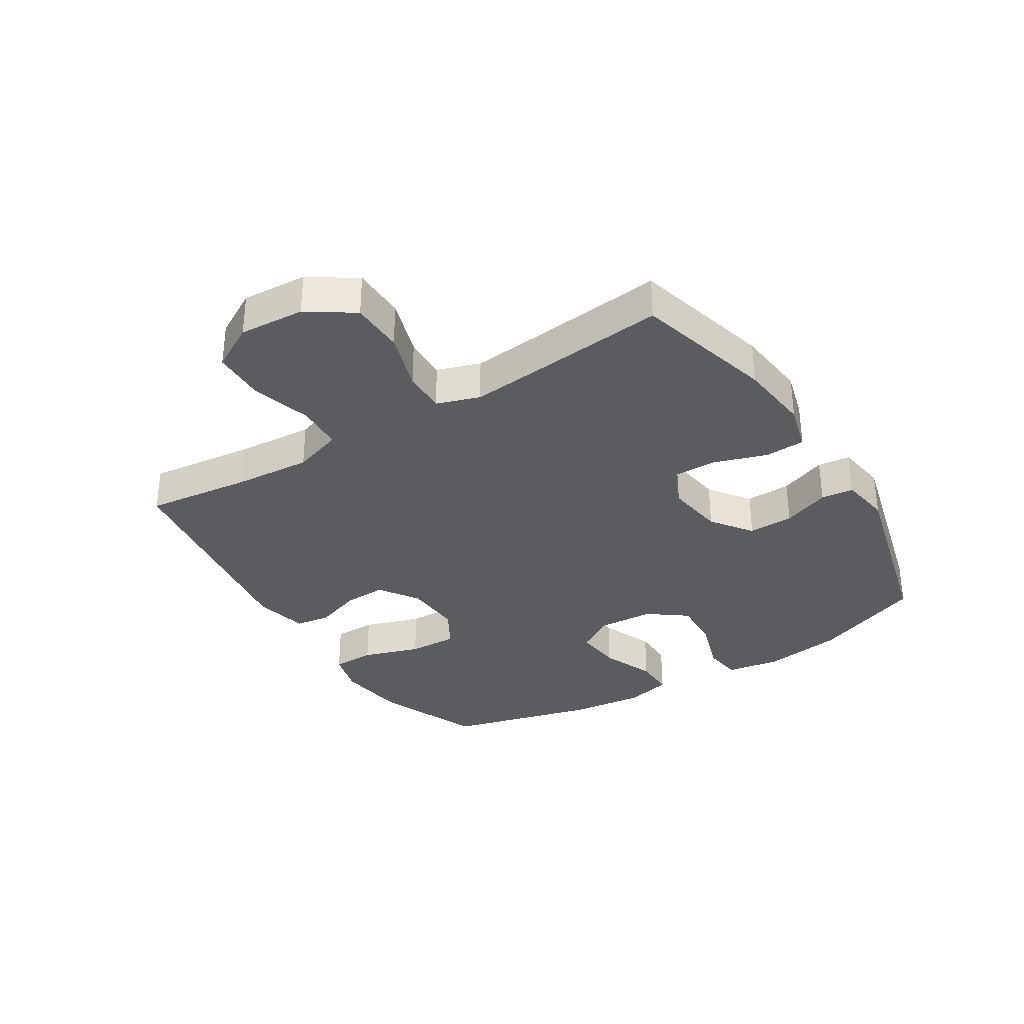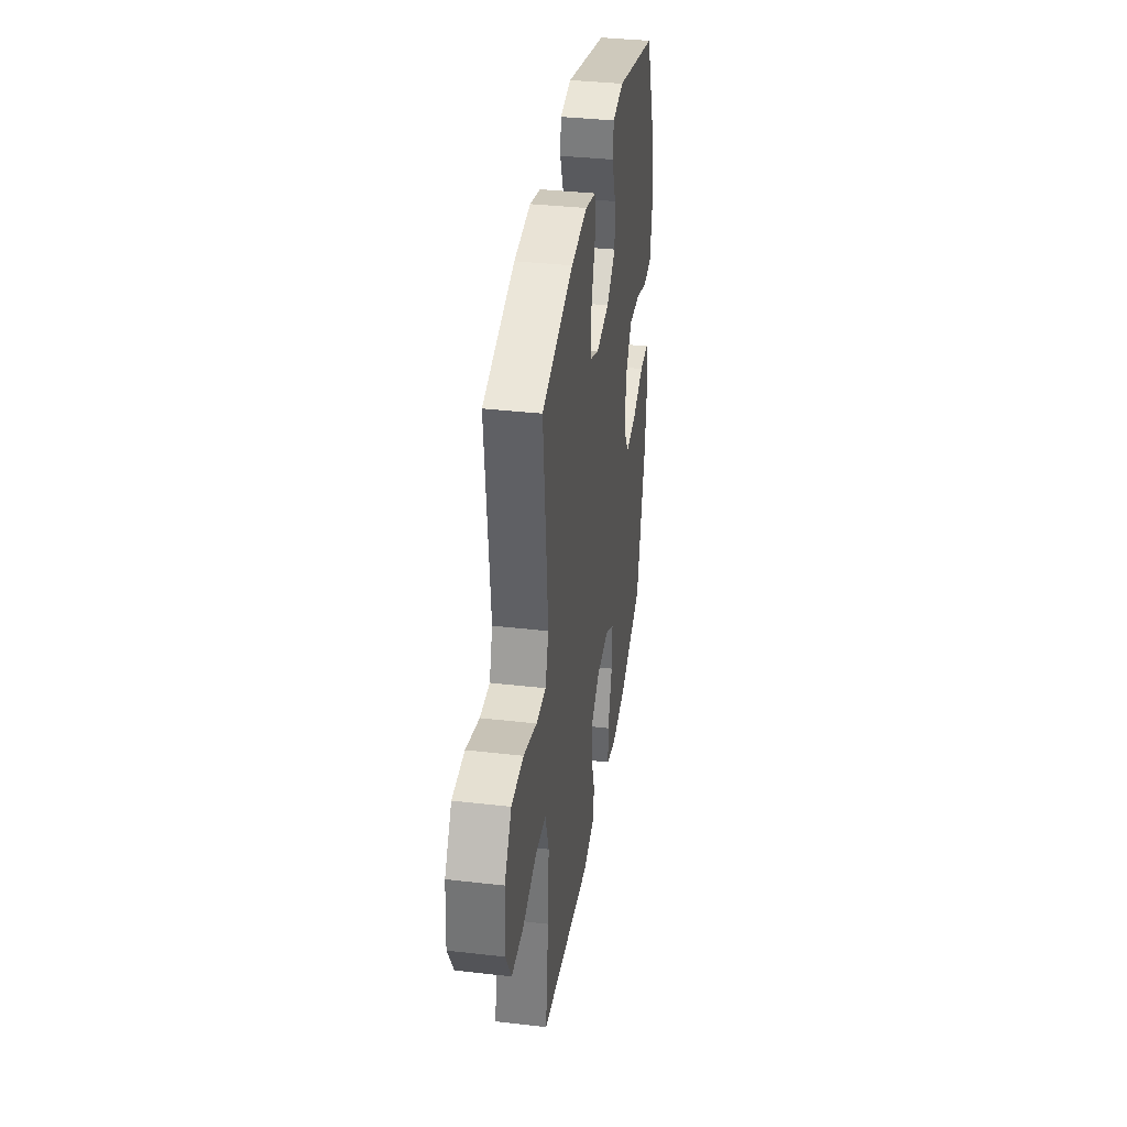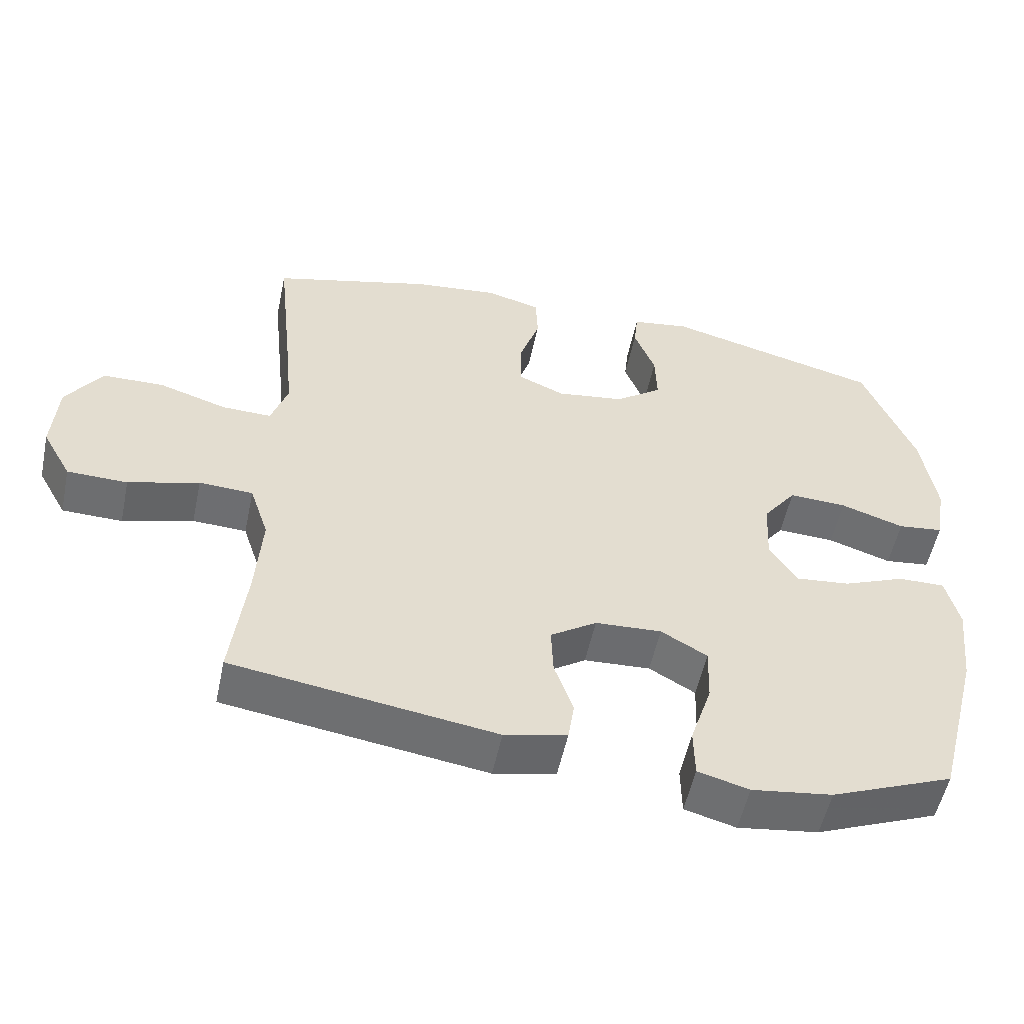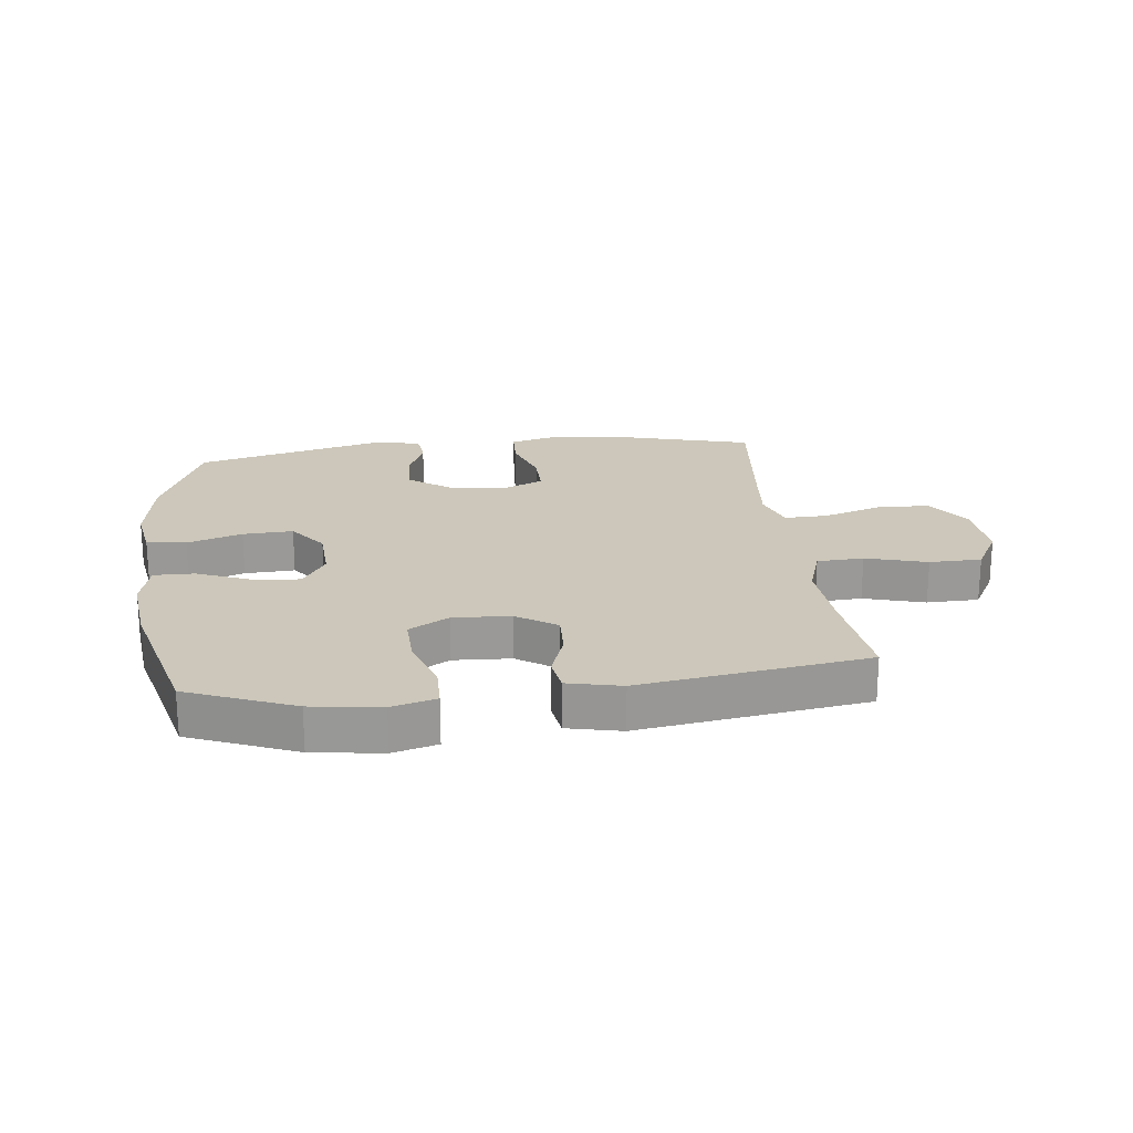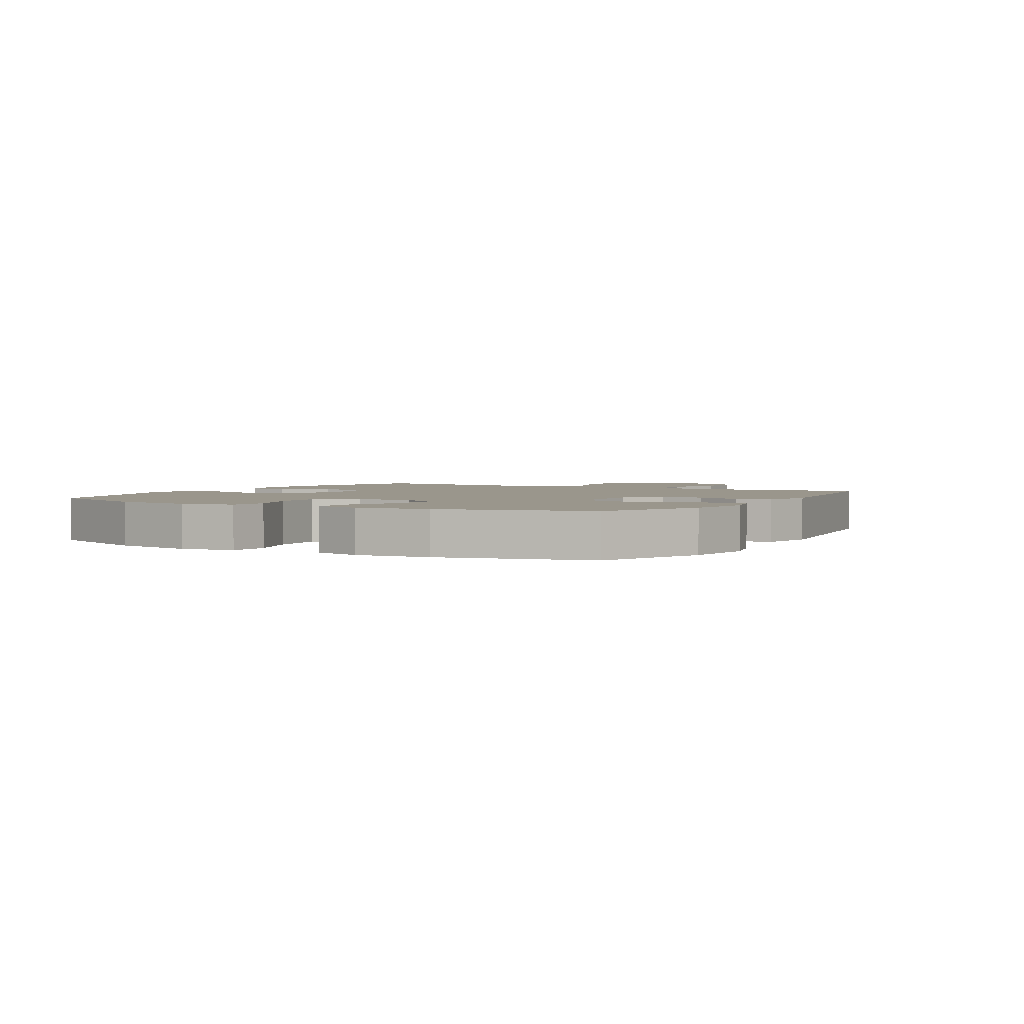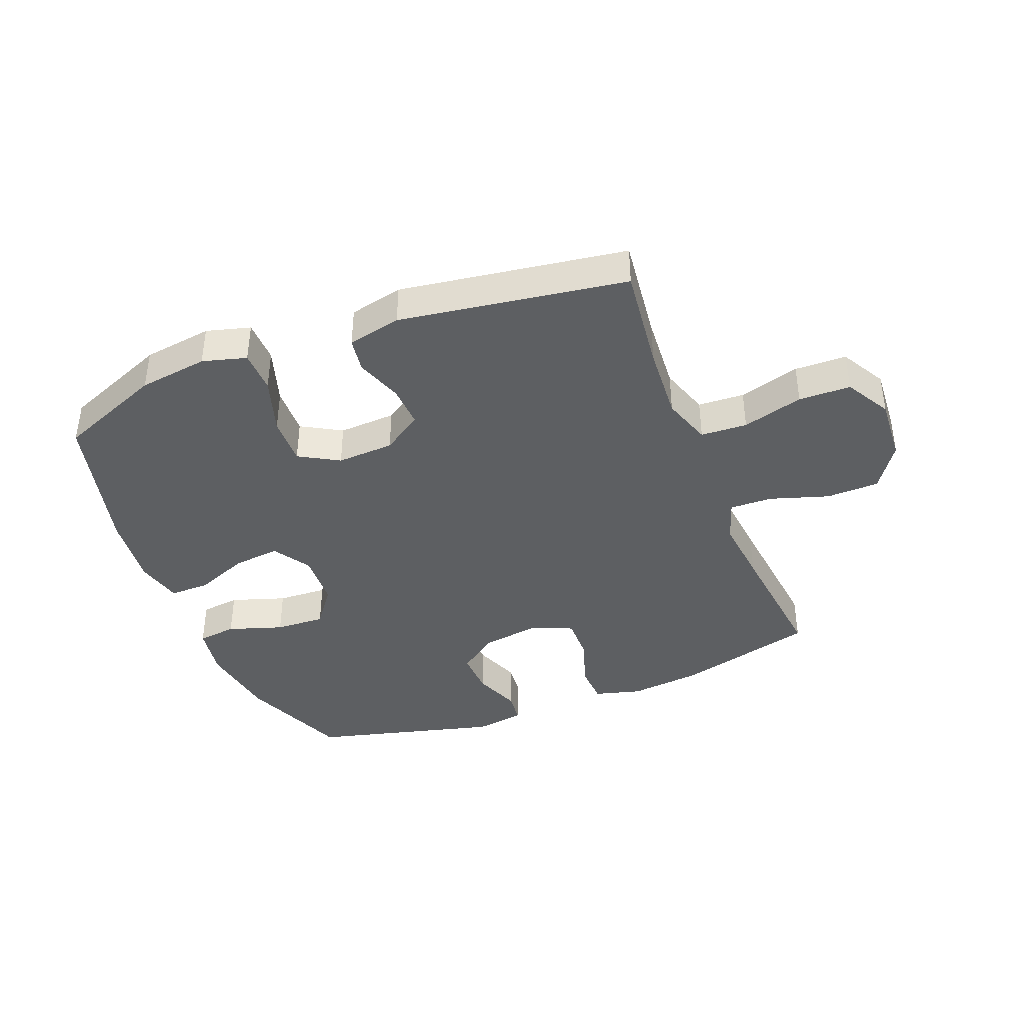
<metadata>
{"format":"obj","ext":"obj","renderer":"f3d","projection":"perspective","resolution":1024,"background":"white","views":[{"elev":-33.6,"azim":-58.0,"up":"+Y"},{"elev":36.4,"azim":-81.5,"up":"+Z"},{"elev":-54.1,"azim":-11.9,"up":"+Z"},{"elev":21.4,"azim":173.3,"up":"+Y"},{"elev":2.5,"azim":120.1,"up":"+Y"},{"elev":-39.7,"azim":-158.5,"up":"+Y"}]}
</metadata>
<code>
v -0.5 0.07 -0.5
v -0.479 0.07 -0.325
v -0.47 0.07 -0.198
v -0.497 0.07 -0.116
v -0.574 0.07 -0.112
v -0.675 0.07 -0.141
v -0.761 0.07 -0.139
v -0.803 0.07 -0.064
v -0.796 0.07 0.044
v -0.745 0.07 0.12
v -0.657 0.07 0.122
v -0.56 0.07 0.091
v -0.489 0.07 0.089
v -0.465 0.07 0.16
v -0.476 0.07 0.273
v -0.5 0.07 0.5
v -0.269 0.07 0.562
v -0.149 0.07 0.575
v -0.071 0.07 0.554
v -0.068 0.07 0.487
v -0.097 0.07 0.399
v -0.098 0.07 0.326
v -0.031 0.07 0.297
v 0.066 0.07 0.311
v 0.133 0.07 0.36
v 0.131 0.07 0.435
v 0.101 0.07 0.513
v 0.107 0.07 0.567
v 0.19 0.07 0.58
v 0.5 0.07 0.5
v 0.573 0.07 0.317
v 0.593 0.07 0.184
v 0.578 0.07 0.095
v 0.513 0.07 0.087
v 0.422 0.07 0.117
v 0.339 0.07 0.121
v 0.291 0.07 0.057
v 0.286 0.07 -0.036
v 0.325 0.07 -0.098
v 0.403 0.07 -0.09
v 0.492 0.07 -0.054
v 0.559 0.07 -0.053
v 0.578 0.07 -0.131
v 0.564 0.07 -0.254
v 0.5 0.07 -0.5
v 0.325 0.07 -0.571
v 0.21 0.07 -0.587
v 0.137 0.07 -0.567
v 0.136 0.07 -0.496
v 0.167 0.07 -0.401
v 0.17 0.07 -0.319
v 0.104 0.07 -0.281
v 0.009 0.07 -0.286
v -0.057 0.07 -0.33
v -0.054 0.07 -0.401
v -0.027 0.07 -0.478
v -0.036 0.07 -0.536
v -0.125 0.07 -0.556
v -0.5 0 -0.5
v -0.479 0 -0.325
v -0.47 0 -0.198
v -0.497 0 -0.116
v -0.574 0 -0.112
v -0.675 0 -0.141
v -0.761 0 -0.139
v -0.803 0 -0.064
v -0.796 0 0.044
v -0.745 0 0.12
v -0.657 0 0.122
v -0.56 0 0.091
v -0.489 0 0.089
v -0.465 0 0.16
v -0.476 0 0.273
v -0.5 0 0.5
v -0.269 0 0.562
v -0.149 0 0.575
v -0.071 0 0.554
v -0.068 0 0.487
v -0.097 0 0.399
v -0.098 0 0.326
v -0.031 0 0.297
v 0.066 0 0.311
v 0.133 0 0.36
v 0.131 0 0.435
v 0.101 0 0.513
v 0.107 0 0.567
v 0.19 0 0.58
v 0.5 0 0.5
v 0.573 0 0.317
v 0.593 0 0.184
v 0.578 0 0.095
v 0.513 0 0.087
v 0.422 0 0.117
v 0.339 0 0.121
v 0.291 0 0.057
v 0.286 0 -0.036
v 0.325 0 -0.098
v 0.403 0 -0.09
v 0.492 0 -0.054
v 0.559 0 -0.053
v 0.578 0 -0.131
v 0.564 0 -0.254
v 0.5 0 -0.5
v 0.325 0 -0.571
v 0.21 0 -0.587
v 0.137 0 -0.567
v 0.136 0 -0.496
v 0.167 0 -0.401
v 0.17 0 -0.319
v 0.104 0 -0.281
v 0.009 0 -0.286
v -0.057 0 -0.33
v -0.054 0 -0.401
v -0.027 0 -0.478
v -0.036 0 -0.536
v -0.125 0 -0.556
f 58 1 2
f 57 58 2
f 56 57 2
f 55 56 2
f 54 55 2 3
f 53 54 3 4
f 52 53 4
f 48 49 50
f 47 48 50
f 46 47 50
f 45 46 50
f 44 45 50
f 43 44 50
f 42 43 50
f 41 42 50
f 40 41 50
f 39 40 50 51
f 38 39 51 52
f 33 34 35
f 32 33 35
f 31 32 35
f 30 31 35
f 29 30 35
f 28 29 35
f 27 28 35
f 26 27 35
f 25 26 35 36
f 24 25 36 37
f 19 20 21
f 18 19 21
f 17 18 21
f 16 17 21
f 15 16 21
f 14 15 21 22
f 13 14 22 23
f 10 11 12
f 9 10 12
f 8 9 12
f 7 8 12
f 6 7 12
f 5 6 12
f 4 5 12 13
f 37 38 52
f 24 37 52
f 23 24 52
f 13 23 52
f 4 13 52
f 60 59 116
f 60 116 115
f 60 115 114
f 60 114 113
f 61 60 113 112
f 62 61 112 111
f 62 111 110
f 108 107 106
f 108 106 105
f 108 105 104
f 108 104 103
f 108 103 102
f 108 102 101
f 108 101 100
f 108 100 99
f 108 99 98
f 109 108 98 97
f 110 109 97 96
f 93 92 91
f 93 91 90
f 93 90 89
f 93 89 88
f 93 88 87
f 93 87 86
f 93 86 85
f 93 85 84
f 94 93 84 83
f 95 94 83 82
f 79 78 77
f 79 77 76
f 79 76 75
f 79 75 74
f 79 74 73
f 80 79 73 72
f 81 80 72 71
f 70 69 68
f 70 68 67
f 70 67 66
f 70 66 65
f 70 65 64
f 70 64 63
f 71 70 63 62
f 110 96 95
f 110 95 82
f 110 82 81
f 110 81 71
f 110 71 62
f 1 59 60 2
f 2 60 61 3
f 3 61 62 4
f 4 62 63 5
f 5 63 64 6
f 6 64 65 7
f 7 65 66 8
f 8 66 67 9
f 9 67 68 10
f 10 68 69 11
f 11 69 70 12
f 12 70 71 13
f 13 71 72 14
f 14 72 73 15
f 15 73 74 16
f 16 74 75 17
f 17 75 76 18
f 18 76 77 19
f 19 77 78 20
f 20 78 79 21
f 21 79 80 22
f 22 80 81 23
f 23 81 82 24
f 24 82 83 25
f 25 83 84 26
f 26 84 85 27
f 27 85 86 28
f 28 86 87 29
f 29 87 88 30
f 30 88 89 31
f 31 89 90 32
f 32 90 91 33
f 33 91 92 34
f 34 92 93 35
f 35 93 94 36
f 36 94 95 37
f 37 95 96 38
f 38 96 97 39
f 39 97 98 40
f 40 98 99 41
f 41 99 100 42
f 42 100 101 43
f 43 101 102 44
f 44 102 103 45
f 45 103 104 46
f 46 104 105 47
f 47 105 106 48
f 48 106 107 49
f 49 107 108 50
f 50 108 109 51
f 51 109 110 52
f 52 110 111 53
f 53 111 112 54
f 54 112 113 55
f 55 113 114 56
f 56 114 115 57
f 57 115 116 58
f 58 116 59 1

</code>
